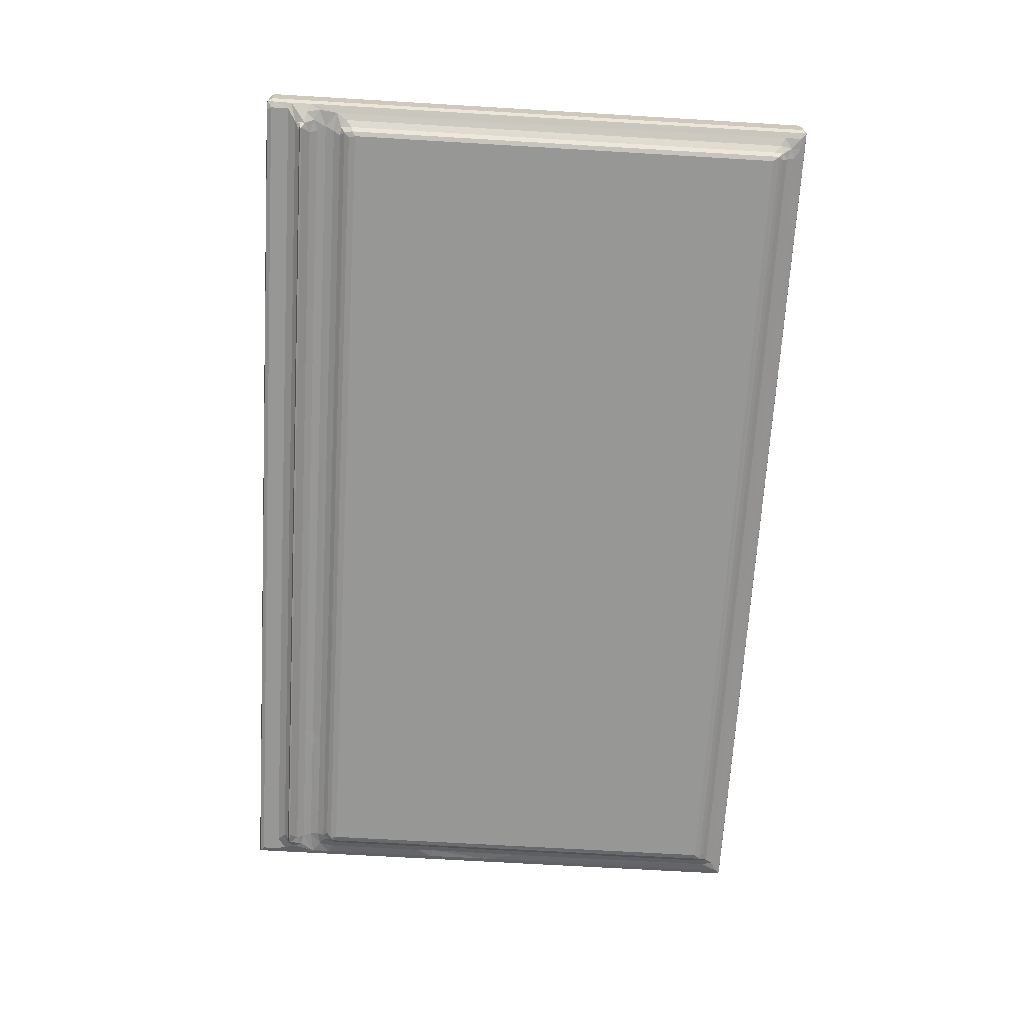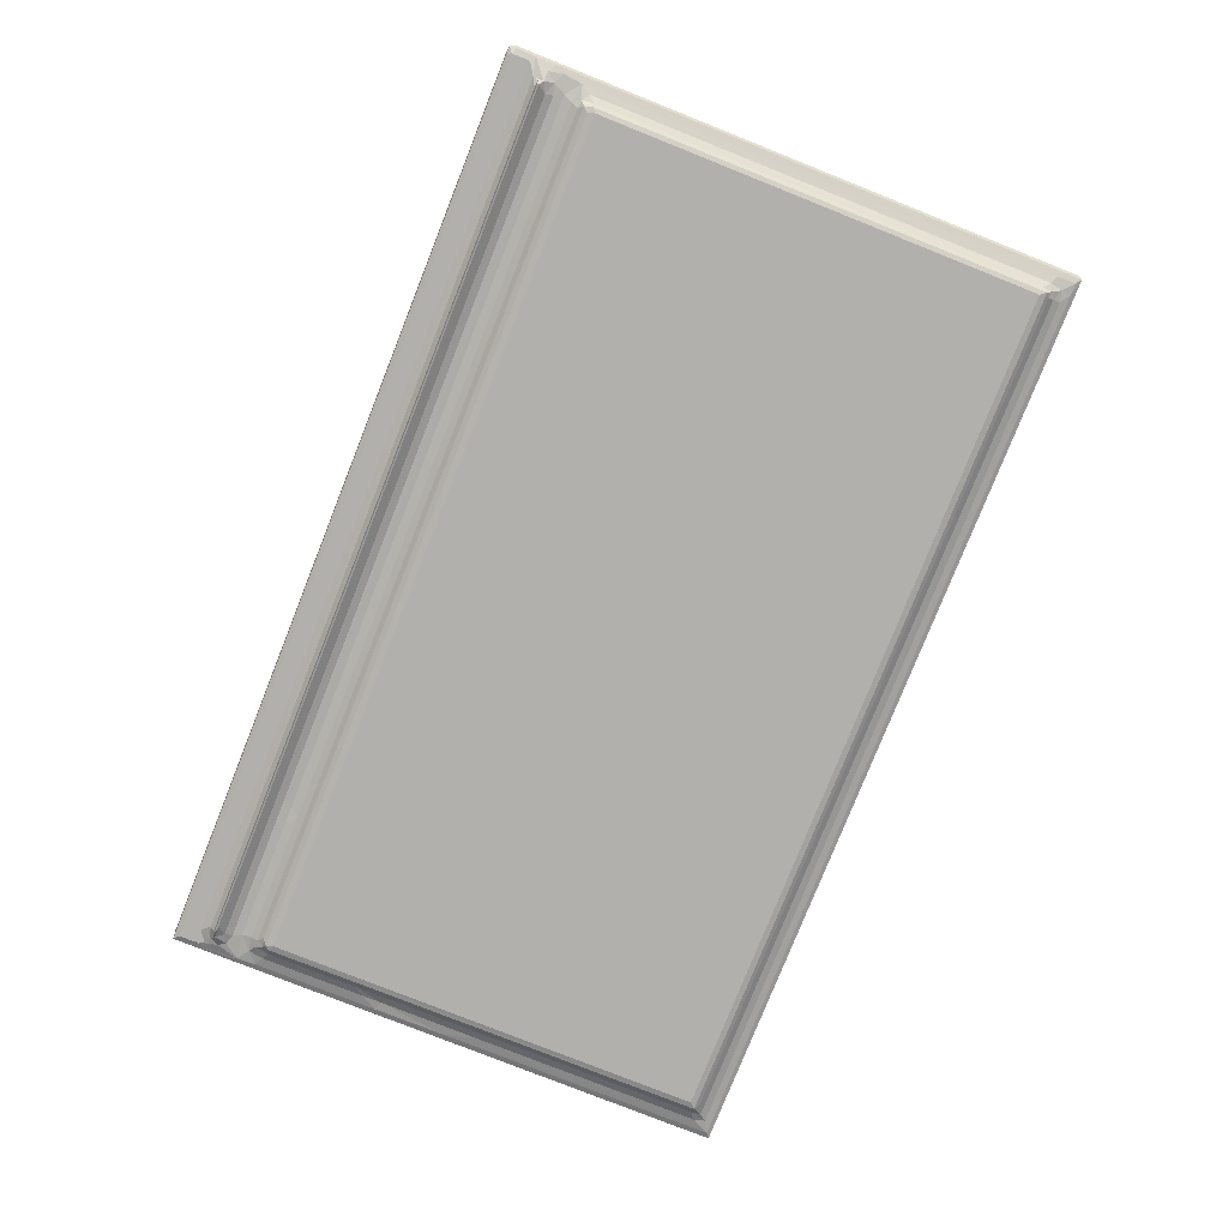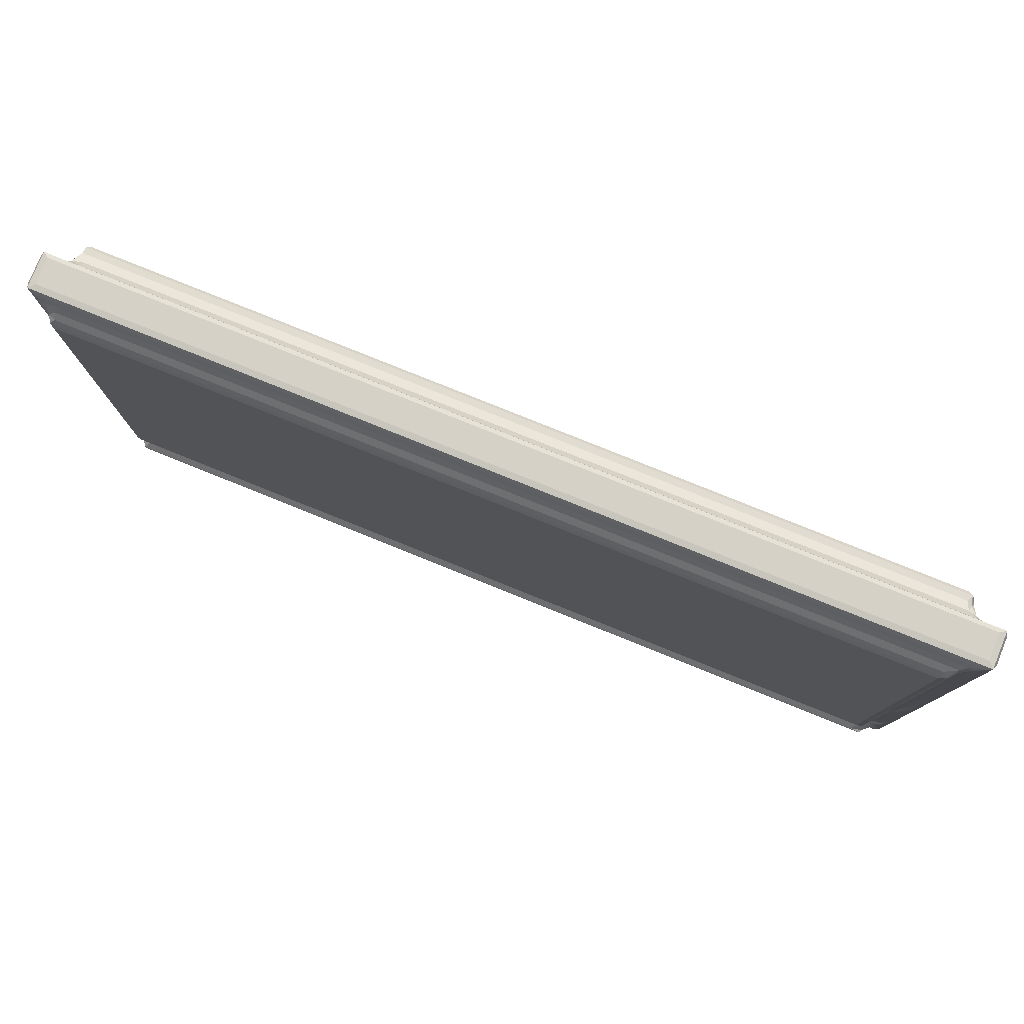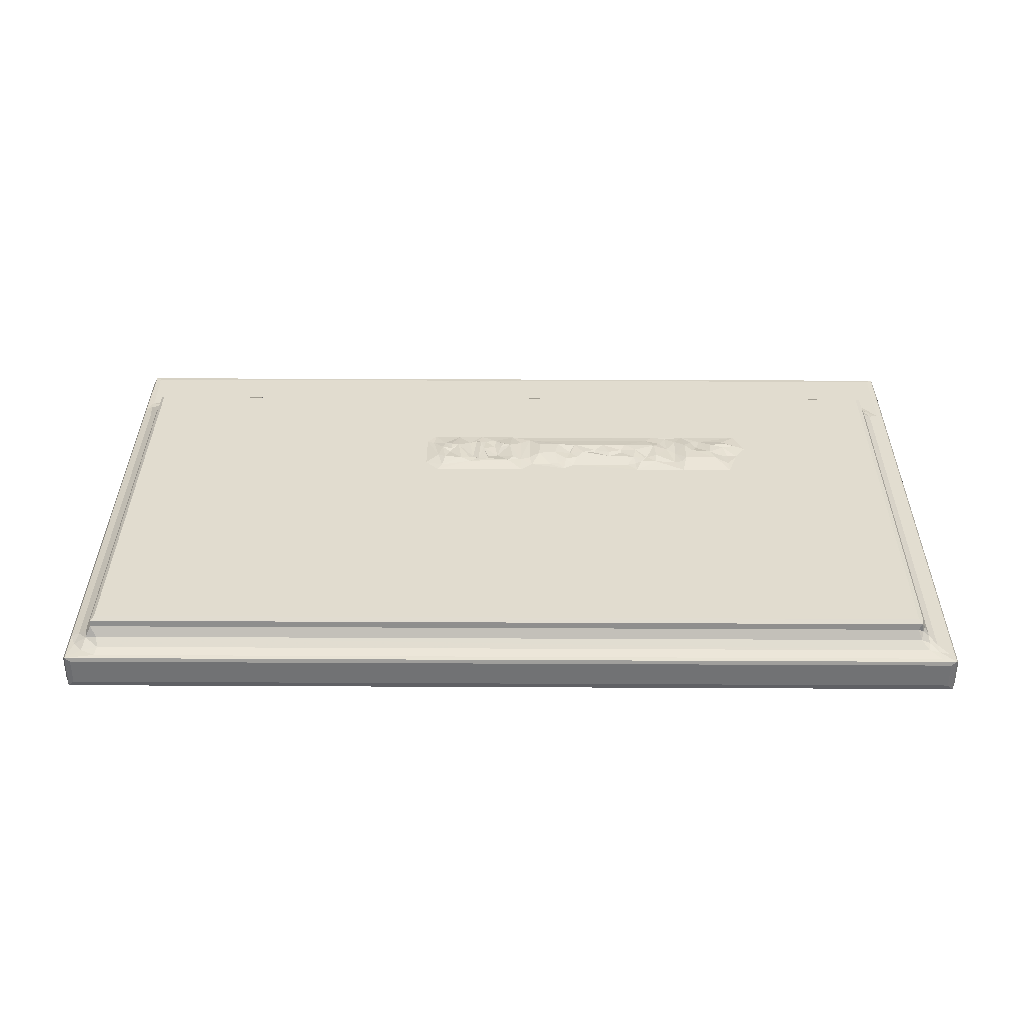
<metadata>
{"format":"obj","ext":"obj","renderer":"f3d","projection":"perspective","resolution":1024,"background":"white","views":[{"elev":-68.1,"azim":-93.4,"up":"+Y"},{"elev":-78.8,"azim":-111.7,"up":"+Y"},{"elev":78.8,"azim":22.0,"up":"+Z"},{"elev":34.5,"azim":0.4,"up":"+Y"}]}
</metadata>
<code>
v 14.31 177.6 0.2818
v 13.69 178.5 1.302
v 14.25 177.1 1.826
v 15.61 176.6 1.302
v 16.29 177.1 0.2541
v 15.61 178.5 -0.0005
v 15.61 184.7 -0.0005
v 14.28 185.7 0.2558
v 13.69 184.7 1.302
v 15.64 176.5 5.524
v 14.3 177 6.294
v 14.25 177.1 11.07
v 16.14 176 9.977
v 18.56 174.6 9.905
v 18.84 174.7 8.681
v 18.53 175.5 7.414
v 19.59 173.2 9.189
v 20.89 175.1 11.07
v 19.58 173.1 8.854
v 20.54 174.3 8.532
v 15.47 176.6 13.26
v 17.99 175.9 12.02
v 19.43 176.2 14.92
v 16.01 176.4 17.7
v 17.49 175.7 20.04
v 19.73 173.1 21.73
v 18.9 174.4 21.49
v 20.79 172.7 22.53
v 21.28 173 20.97
v 20.21 173.7 19.78
v 20.6 176 12.8
v 19.22 175.2 18.82
v 21.18 174.7 18.64
v 20.38 175.7 17.02
v 20.79 172.7 126.3
v 18.93 174.4 126.7
v 13.69 178.5 133.4
v 14.26 177.1 134.5
v 17.49 175.7 128.3
v 19.73 173.1 127.7
v 225 173.1 8.849
v 223.9 175.5 7.423
v 221.4 173.7 19.79
v 224.3 174.3 8.532
v 192.4 175.7 17.04
v 222 172.7 22.53
v 229.3 176.6 1.302
v 229.3 178.5 -0.0005002
v 189.6 176 12.8
v 189.6 175.1 11.06
v 222.9 174.7 18.65
v 15.62 176.5 129.2
v 13.69 184.7 133.4
v 15.56 176.6 133.4
v 18.1 176.1 131.1
v 18.23 176.6 133.4
v 15.61 178.5 134.7
v 14.25 185.7 134.5
v 15.62 184.7 134.8
v 19.18 174.6 128.9
v 20.72 173.9 128.7
v 20.63 175.2 130.1
v 20.55 176.1 131.8
v 222 172.7 126.3
v 15.61 185.8 1.3
v 15.88 185.8 15.05
v 14.25 185.7 18.47
v 15.63 185.8 17.49
v 20.08 186.4 17.76
v 18.49 187.9 20.19
v 16.26 186.5 22.17
v 18.24 187.9 22.59
v 20.88 187.9 19.7
v 19.87 191.6 21.3
v 19.7 190.1 23.6
v 20.45 190.1 20.85
v 20.79 192.3 22.53
v 19.85 191.6 24.55
v 16.23 186.4 125.9
v 20.79 192.3 126.3
v 224.3 185.8 15.04
v 98.76 192.3 56.83
v 101.1 192.3 43.64
v 222 192.3 22.52
v 107.7 192.3 43.83
v 98.71 192.3 46.09
v 100.5 192.4 47.02
v 103.7 192.8 47.77
v 102.1 192.3 60.21
v 102 192.9 53.78
v 103.2 192.6 58.37
v 103.1 193.2 50.18
v 105.1 192.8 51.96
v 104 193.3 55.18
v 114 192.3 43.63
v 110.6 192.6 47.29
v 112.4 192.6 46.51
v 105.5 193.3 48.62
v 107.5 193.3 49.18
v 122.4 192.3 43.87
v 115 192.5 46.5
v 117.7 192.7 46.47
v 117.6 192.5 49.31
v 114.4 192.9 50.25
v 113.6 193 47.55
v 119.9 193.3 48.56
v 121.7 193.4 49.31
v 111.6 192.6 54.28
v 110.6 193 55.14
v 110.7 192.9 57.04
v 105.8 193.1 50.75
v 108.4 193.3 55.61
v 113.1 192.9 55.45
v 118.4 192.3 53.17
v 115.8 192.7 54.38
v 125 192.3 60.11
v 136.7 192.3 59.69
v 115.9 193 55.74
v 121.2 193 56.49
v 119.2 192.9 49.78
v 122.6 193.3 55.32
v 18.24 187.9 126.6
v 14.25 185.7 125.8
v 19.85 191.6 127.4
v 19.7 190.1 127.6
v 15.61 185.8 129.2
v 18.55 187.4 128.6
v 17.76 185.8 131.6
v 21.21 187.9 128.9
v 21.69 186.4 131.1
v 21.25 185.8 133.4
v 224.6 186.4 131.1
v 227.1 185.8 133.4
v 222 192.3 126.3
v 230.6 177.1 0.2555
v 226.1 176.5 5.526
v 222.6 173 20.97
v 190 176.2 14.92
v 229.3 184.7 -0.0004971
v 222.4 173.2 9.189
v 194.1 176.2 14.9
v 224.3 176 12.85
v 223.1 175.7 17
v 224.3 175.1 11.09
v 223.4 176.2 14.88
v 225.4 173.9 9.281
v 227.8 176 10.44
v 226.7 175.9 8.137
v 231.2 178.5 1.302
v 231.2 184.7 1.302
v 230.6 185.7 0.2556
v 229.3 176.6 7.9
v 223.5 173.1 21.67
v 223.5 173.9 20.36
v 223.4 173 46.93
v 226.7 175.9 12.1
v 229.5 176.7 15.62
v 224.7 175.1 18.59
v 227 175.9 21.15
v 226.5 176.1 17.65
v 225.2 174.9 22.17
v 225.2 175 43.78
v 229.3 176.6 20.16
v 231.2 184.7 133.4
v 225.2 175.2 50.63
v 227 175.9 45.97
v 227 176.1 50.56
v 229.3 176.6 49.72
v 224 173.7 73.3
v 225.2 174.9 74.1
v 227 175.9 74.91
v 229.2 176.5 66.51
v 230.6 177.1 134.5
v 222.2 173.9 128.7
v 224.9 175.2 130.1
v 229.3 178.5 134.7
v 223.4 173.1 127.7
v 229.3 176.6 133.5
v 226.4 176.1 131.8
v 229.3 184.7 134.7
v 225.2 174.9 127.8
v 231.2 178.5 133.4
v 224 173.7 126.6
v 227 175.9 129.2
v 230.6 185.7 134.5
v 222 190.1 20.85
v 223.2 191.6 21.29
v 229.3 185.8 1.302
v 222.2 186.4 17.77
v 161.7 192.3 43.6
v 124.8 192.6 47.23
v 127.3 192.6 45.96
v 130 193.3 48.94
v 135.3 193.3 48.97
v 139.7 193.3 49.13
v 124.7 192.7 55.71
v 127.2 192.6 54.61
v 127.9 192.3 57.59
v 129.9 193.3 53.22
v 132.8 192.4 57.47
v 134.2 193.3 52.93
v 135.1 192.7 57.21
v 138.2 192.7 52.17
v 137.2 193 55.68
v 140.3 192.9 54.71
v 139.2 192.3 57.84
v 138.6 192.9 52.62
v 142.1 193.3 52.7
v 159.5 192.7 46.03
v 147.6 193.3 49.18
v 169.8 192.3 43.68
v 153.7 193.3 49.02
v 161.7 193.4 49.49
v 145.4 192.8 52.3
v 149.3 193 54.35
v 154.2 192.3 57.73
v 145.4 193 51.22
v 149.2 193.3 52.68
v 152.5 193 51.26
v 152.5 192.8 52.29
v 156 193.2 54.93
v 156.4 192.6 57.49
v 159.6 192.8 54.65
v 158.8 193 55.24
v 156.7 192.3 60.2
v 158 193 57.03
v 162.1 192.9 56.88
v 156.5 193.3 51.44
v 222 187.9 19.71
v 184.3 192.3 43.63
v 165 192.3 44.63
v 163.4 192.6 47.48
v 165.4 192.6 50.28
v 167.7 192.6 46.43
v 170.4 193.3 48.88
v 172 192.6 46.61
v 174.5 192.6 46.46
v 173.6 192.7 49.64
v 180.8 192.8 46.86
v 177.6 193.3 48.76
v 167.6 192.7 52.45
v 167.2 192.5 56.47
v 169.4 192.3 60.12
v 162.2 193.3 54.2
v 170.4 193.3 55.23
v 169.3 192.8 56.7
v 182.1 192.3 60.12
v 172.3 193.2 51.68
v 178.5 193.3 55.33
v 177.2 193.3 52.32
v 180.9 193 49.73
v 179.8 192.8 53.5
v 184.2 192.7 48.49
v 186.9 192.3 49.54
v 181.6 193.2 48.38
v 184.3 192.3 53.24
v 181.9 192.3 53.1
v 181.9 192.6 57.22
v 224.6 186.1 17.59
v 224.3 187.4 20.36
v 226.9 186.1 19.97
v 226.8 186.4 22.35
v 224.8 187.9 23.14
v 223.7 190.1 22.53
v 223.3 190.1 21.29
v 229.2 185.8 20.97
v 224.8 187.9 127.1
v 222.8 187.9 128.9
v 222 190.1 127.6
v 222.7 191.6 127.3
v 223.7 190.1 126.3
v 223.3 191.6 125.8
v 226.8 186.4 129
v 229.3 185.8 131.6
v 224.8 187.2 129.1
v 226.9 186.1 131.3
v 223.3 189.3 127.4
f 1 3 2
f 1 4 3
f 1 5 4
f 1 6 5
f 1 7 6
f 1 9 8
f 1 2 9
f 1 8 7
f 3 4 10
f 3 11 2
f 3 10 11
f 11 12 2
f 11 13 12
f 14 13 11
f 14 16 15
f 14 11 16
f 10 16 11
f 17 18 14
f 19 14 15
f 19 17 14
f 19 15 20
f 15 16 20
f 12 13 21
f 13 22 21
f 21 22 23
f 12 21 24
f 21 23 24
f 26 29 28
f 26 30 29
f 26 27 30
f 22 18 31
f 14 22 13
f 14 18 22
f 22 31 23
f 32 25 24
f 32 27 25
f 32 30 27
f 32 33 30
f 32 34 33
f 32 24 34
f 23 34 24
f 26 36 27
f 27 36 25
f 12 37 2
f 12 38 37
f 12 24 38
f 24 25 39
f 2 37 9
f 26 40 36
f 26 28 40
f 40 28 35
f 36 39 25
f 19 41 17
f 19 20 41
f 20 16 42
f 10 42 16
f 29 30 43
f 33 43 30
f 41 20 44
f 20 42 44
f 33 34 45
f 23 45 34
f 35 28 46
f 5 47 4
f 4 47 10
f 5 6 48
f 6 7 48
f 18 49 31
f 18 50 49
f 17 50 18
f 31 49 23
f 33 51 43
f 33 45 51
f 38 24 52
f 24 39 52
f 37 53 9
f 38 52 54
f 52 55 54
f 52 39 55
f 54 55 56
f 54 56 38
f 37 38 53
f 38 59 58
f 38 57 59
f 53 38 58
f 40 61 60
f 40 60 36
f 36 60 39
f 62 63 55
f 60 55 39
f 60 62 55
f 60 61 62
f 55 63 56
f 46 64 35
f 35 64 40
f 8 66 65
f 8 67 66
f 9 67 8
f 67 68 66
f 66 68 69
f 68 70 69
f 67 71 68
f 68 72 70
f 68 71 72
f 69 70 73
f 70 75 74
f 70 72 75
f 70 76 73
f 70 74 76
f 74 78 77
f 75 78 74
f 67 79 71
f 71 79 72
f 65 66 81
f 66 69 81
f 74 77 84
f 77 85 84
f 77 82 83
f 83 82 86
f 77 83 85
f 83 86 87
f 83 87 88
f 86 90 87
f 86 82 90
f 82 91 90
f 82 89 91
f 87 90 92
f 87 92 88
f 93 92 94
f 92 90 94
f 90 91 94
f 83 88 85
f 85 96 95
f 95 96 97
f 88 98 85
f 98 99 85
f 85 99 96
f 85 95 84
f 84 95 100
f 95 97 101
f 95 101 102
f 101 103 102
f 101 104 103
f 95 102 100
f 101 105 104
f 97 105 101
f 102 107 100
f 102 106 107
f 96 108 97
f 91 89 110
f 88 111 98
f 88 92 111
f 93 111 92
f 98 111 99
f 111 93 99
f 94 112 93
f 93 112 99
f 112 94 91
f 96 99 108
f 99 109 108
f 99 112 109
f 112 110 109
f 112 91 110
f 109 110 113
f 109 113 108
f 104 114 103
f 104 115 114
f 110 89 116
f 105 113 104
f 97 113 105
f 97 108 113
f 115 104 118
f 113 118 104
f 113 110 118
f 118 110 119
f 110 116 119
f 115 118 114
f 102 120 106
f 103 114 120
f 103 120 102
f 106 120 107
f 120 114 107
f 114 118 119
f 114 121 107
f 114 119 121
f 79 122 72
f 67 123 79
f 9 123 67
f 72 122 75
f 78 80 77
f 78 124 80
f 75 124 78
f 122 125 75
f 75 125 124
f 9 53 123
f 123 126 79
f 123 58 126
f 53 58 123
f 79 127 122
f 79 126 127
f 126 128 127
f 126 58 128
f 127 130 129
f 127 128 130
f 128 131 130
f 128 58 131
f 127 129 125
f 122 127 125
f 77 80 89
f 77 89 82
f 129 130 132
f 130 131 132
f 116 89 117
f 132 131 133
f 80 134 89
f 80 124 134
f 131 58 133
f 5 135 47
f 5 48 135
f 47 136 10
f 10 136 42
f 29 46 28
f 29 137 46
f 29 43 137
f 49 138 23
f 23 138 45
f 17 140 50
f 41 140 17
f 49 141 138
f 138 141 45
f 50 142 49
f 49 142 141
f 51 45 143
f 141 143 45
f 50 144 142
f 140 144 50
f 142 145 141
f 141 145 143
f 41 146 140
f 41 44 146
f 146 148 147
f 44 148 146
f 44 42 148
f 136 148 42
f 135 150 149
f 135 151 150
f 48 151 135
f 48 139 151
f 136 47 152
f 47 135 152
f 136 152 148
f 148 152 147
f 152 135 147
f 137 153 46
f 137 154 153
f 137 43 154
f 46 153 155
f 146 147 156
f 144 156 142
f 144 146 156
f 140 146 144
f 142 157 145
f 142 156 157
f 51 154 43
f 51 158 154
f 51 143 158
f 158 160 159
f 158 143 160
f 145 160 143
f 145 157 160
f 158 159 161
f 154 161 153
f 154 158 161
f 161 159 162
f 153 161 162
f 156 147 157
f 147 135 157
f 160 163 159
f 160 157 163
f 157 135 163
f 153 162 155
f 162 159 166
f 162 167 165
f 162 166 167
f 155 162 165
f 159 163 166
f 166 163 168
f 163 135 168
f 166 168 167
f 165 167 170
f 155 165 170
f 170 167 171
f 155 170 169
f 167 168 172
f 168 135 172
f 167 172 171
f 135 149 173
f 172 135 173
f 40 174 61
f 62 175 63
f 61 175 62
f 61 174 175
f 38 173 57
f 56 173 38
f 57 176 59
f 40 177 174
f 64 177 40
f 63 178 56
f 56 178 173
f 175 179 63
f 63 179 178
f 173 176 57
f 170 171 181
f 169 170 181
f 173 149 182
f 149 164 182
f 155 169 183
f 155 183 177
f 46 155 177
f 46 177 64
f 181 171 184
f 169 181 183
f 171 172 184
f 184 172 178
f 172 173 178
f 177 183 175
f 177 175 174
f 183 181 175
f 181 179 175
f 181 184 179
f 184 178 179
f 182 185 173
f 182 164 185
f 176 185 180
f 176 173 185
f 73 76 186
f 74 84 187
f 76 187 186
f 76 74 187
f 8 188 151
f 8 65 188
f 7 8 151
f 81 69 189
f 69 73 189
f 100 191 192
f 100 192 190
f 100 107 191
f 192 193 194
f 84 100 190
f 192 194 195
f 191 196 192
f 196 197 192
f 196 198 197
f 196 116 198
f 197 198 199
f 199 198 200
f 198 116 117
f 198 117 200
f 191 107 196
f 107 121 196
f 121 119 196
f 116 196 119
f 192 199 193
f 192 197 199
f 193 199 201
f 204 206 205
f 204 117 206
f 200 117 202
f 193 201 194
f 203 194 207
f 201 207 194
f 199 202 201
f 199 200 202
f 201 204 207
f 201 202 204
f 204 202 117
f 203 195 194
f 195 207 208
f 203 207 195
f 207 204 205
f 207 205 208
f 190 192 209
f 192 195 209
f 209 195 210
f 84 190 211
f 209 210 212
f 209 212 213
f 215 206 216
f 195 208 217
f 214 217 208
f 195 217 210
f 208 215 214
f 208 205 215
f 206 215 205
f 210 217 218
f 217 214 218
f 210 218 219
f 220 219 218
f 214 215 218
f 216 222 221
f 216 225 222
f 216 206 225
f 206 117 225
f 222 225 226
f 226 225 227
f 210 219 212
f 212 219 228
f 219 221 228
f 219 220 221
f 218 215 220
f 220 215 221
f 216 221 215
f 212 228 213
f 213 228 223
f 223 228 224
f 221 224 228
f 221 226 224
f 221 222 226
f 224 226 223
f 7 139 48
f 7 151 139
f 65 81 188
f 189 73 229
f 73 186 229
f 190 209 232
f 190 232 231
f 232 233 231
f 190 231 211
f 231 234 211
f 231 233 234
f 209 213 232
f 234 235 211
f 84 211 230
f 211 236 237
f 236 238 237
f 211 237 230
f 230 237 239
f 211 235 236
f 237 240 239
f 233 241 234
f 233 242 241
f 227 225 243
f 227 243 242
f 225 117 243
f 213 223 244
f 232 213 233
f 233 213 244
f 223 227 244
f 223 226 227
f 233 244 242
f 242 244 227
f 234 241 235
f 241 245 235
f 241 246 245
f 241 242 246
f 242 243 246
f 245 243 247
f 243 117 247
f 238 236 248
f 235 248 236
f 235 245 248
f 243 245 246
f 248 245 249
f 237 250 240
f 237 238 250
f 238 248 250
f 240 250 251
f 250 252 251
f 248 249 250
f 245 247 249
f 250 249 252
f 230 239 253
f 253 254 230
f 239 240 255
f 239 255 253
f 251 252 257
f 251 257 256
f 252 258 257
f 252 249 258
f 257 258 256
f 253 256 254
f 258 247 256
f 247 117 256
f 240 251 255
f 255 251 253
f 251 256 253
f 249 247 258
f 230 254 256
f 81 189 259
f 189 260 259
f 189 229 260
f 259 261 81
f 259 260 261
f 260 262 261
f 260 263 262
f 260 264 263
f 260 265 264
f 229 265 260
f 229 186 265
f 265 187 264
f 186 187 265
f 188 81 266
f 81 261 266
f 150 164 149
f 188 266 151
f 150 151 164
f 261 262 266
f 230 256 84
f 263 267 262
f 263 264 267
f 117 89 134
f 59 176 180
f 59 180 58
f 117 134 84
f 129 132 268
f 129 268 125
f 268 269 125
f 125 269 124
f 133 58 185
f 180 185 58
f 134 124 270
f 269 270 124
f 256 117 84
f 267 264 271
f 264 272 271
f 264 187 272
f 84 272 187
f 164 151 185
f 266 185 151
f 267 273 262
f 262 274 266
f 266 274 185
f 262 273 274
f 84 134 272
f 267 275 273
f 268 132 275
f 275 276 273
f 275 132 276
f 132 133 276
f 267 277 275
f 267 271 277
f 268 277 269
f 268 275 277
f 271 270 277
f 271 272 270
f 134 270 272
f 269 277 270
f 273 276 274
f 276 185 274
f 276 133 185

</code>
